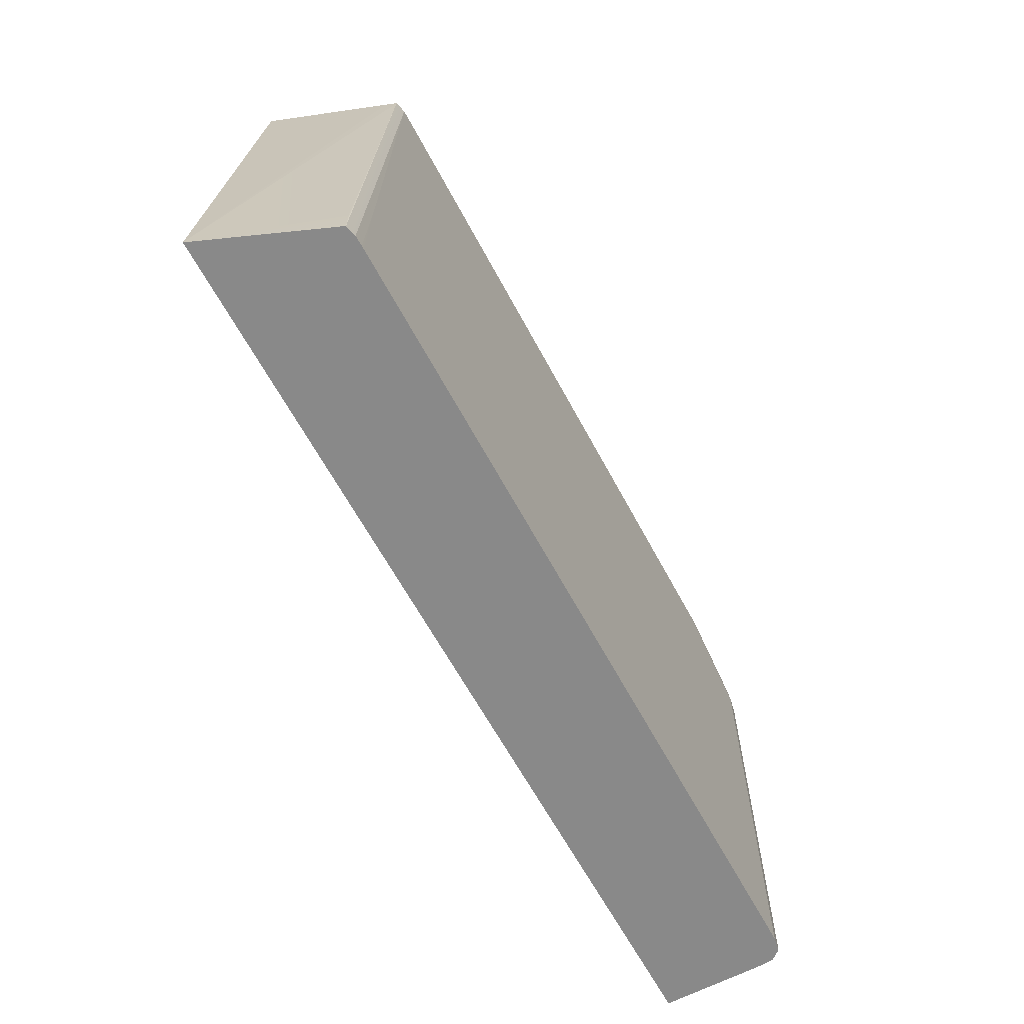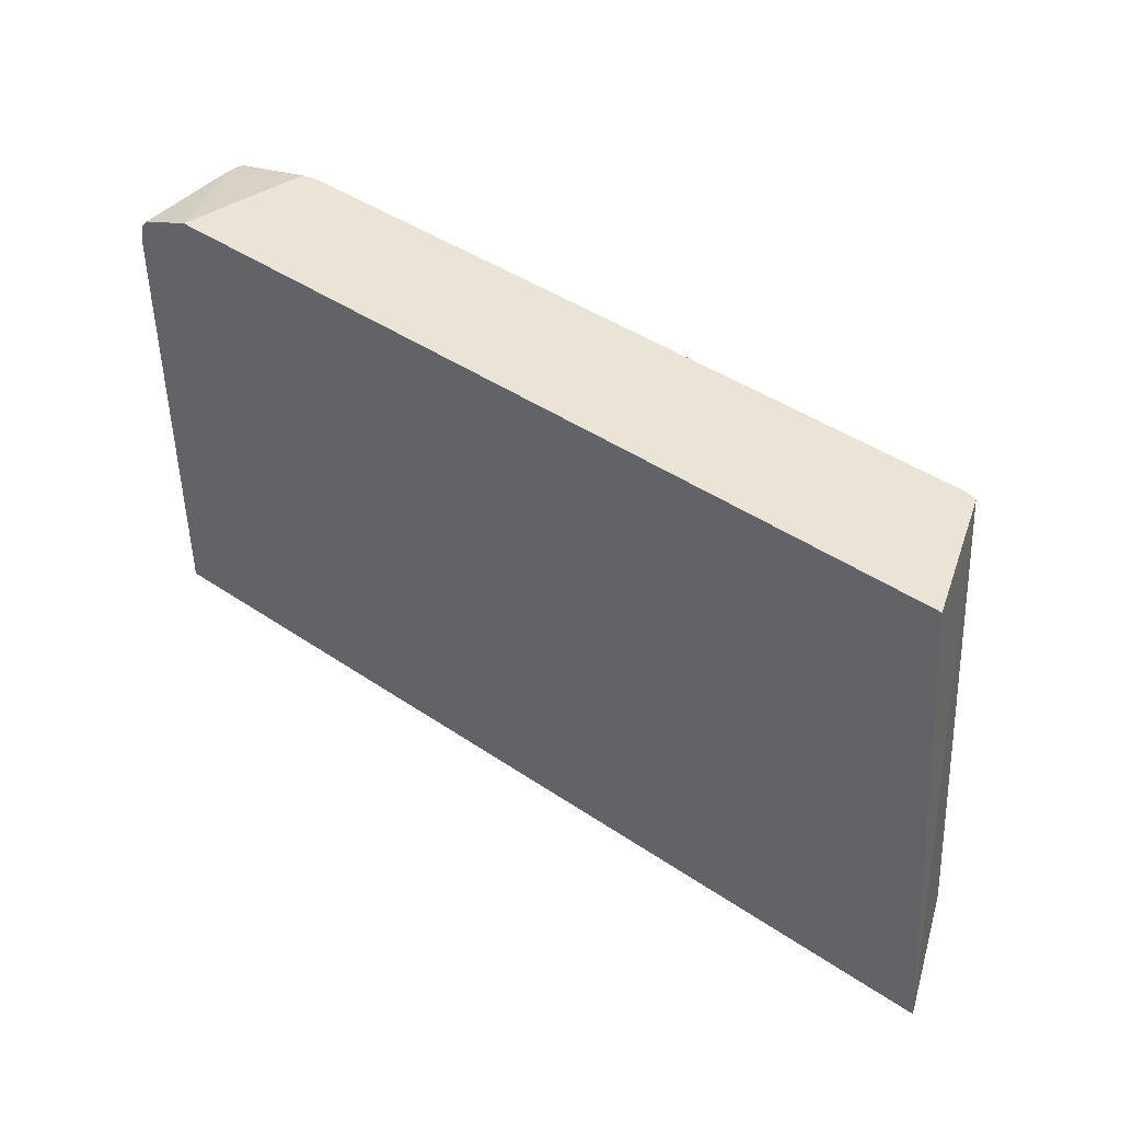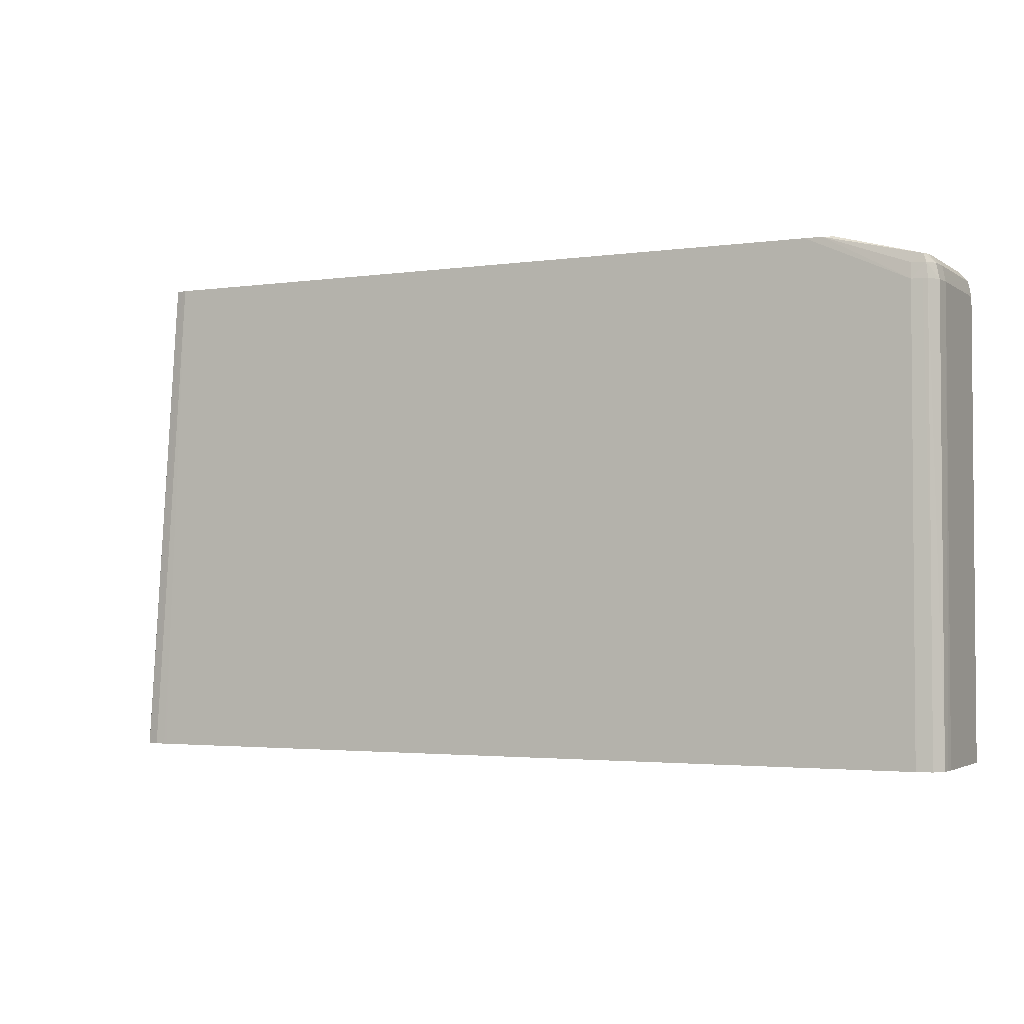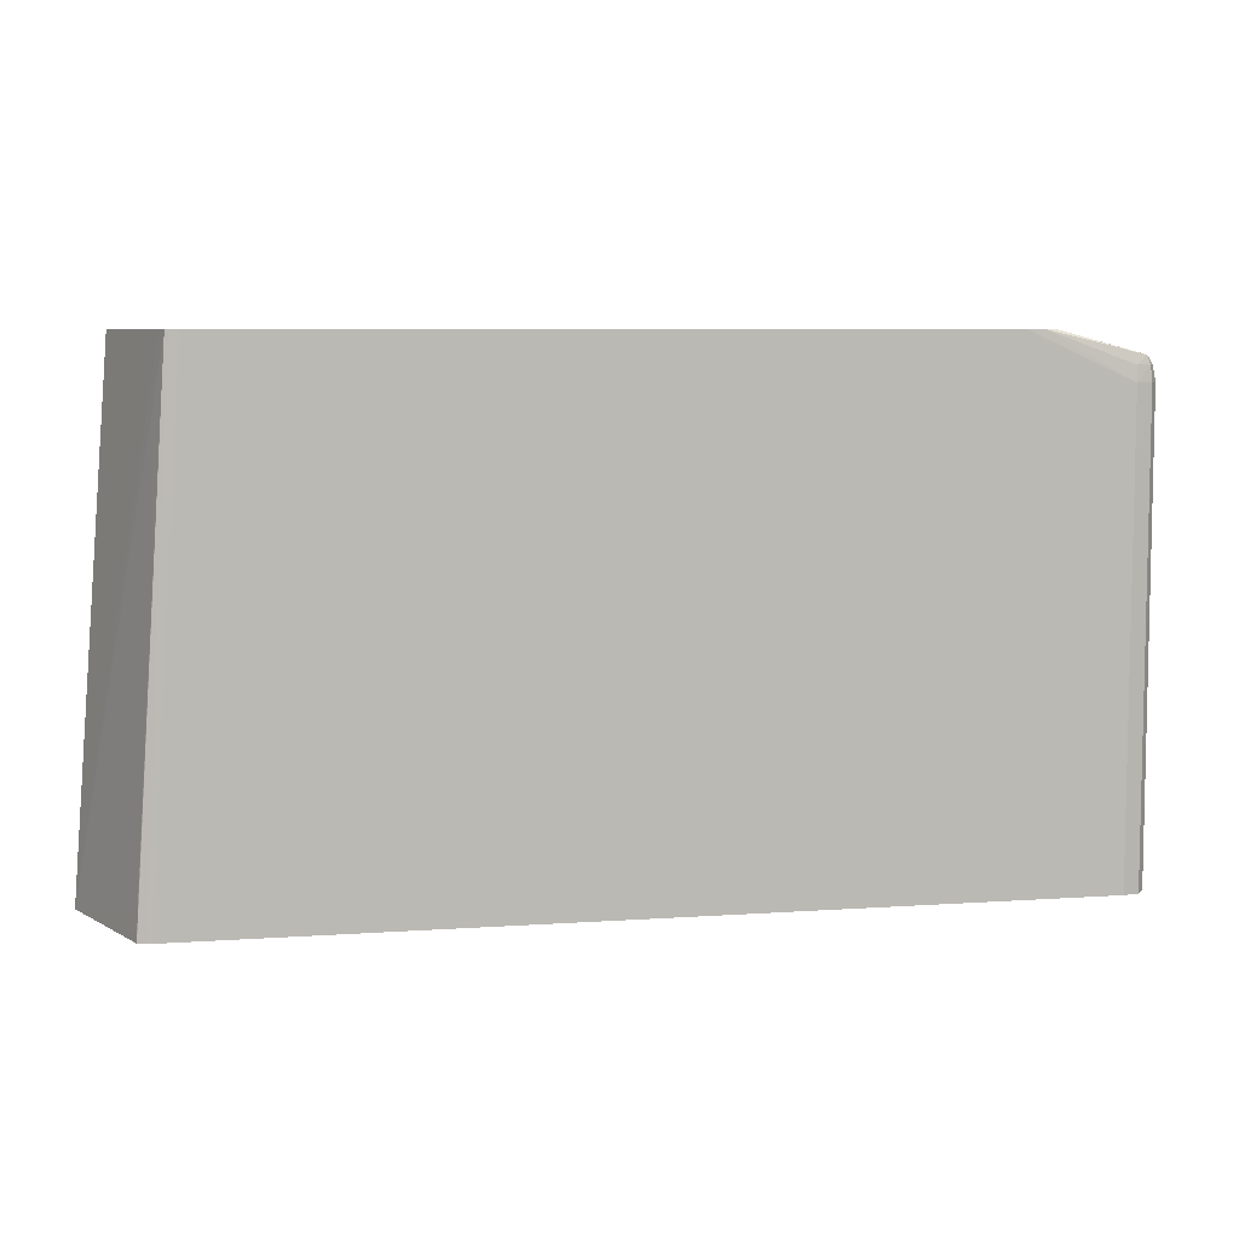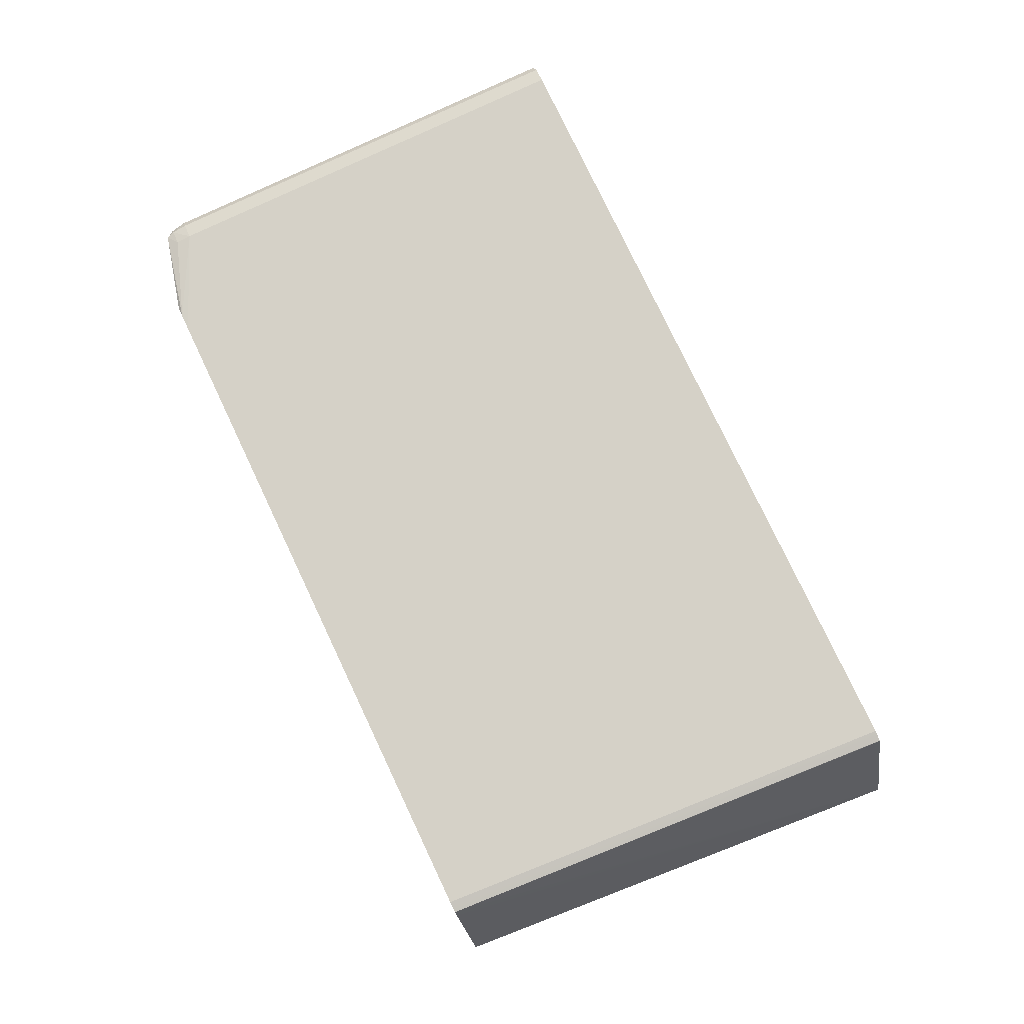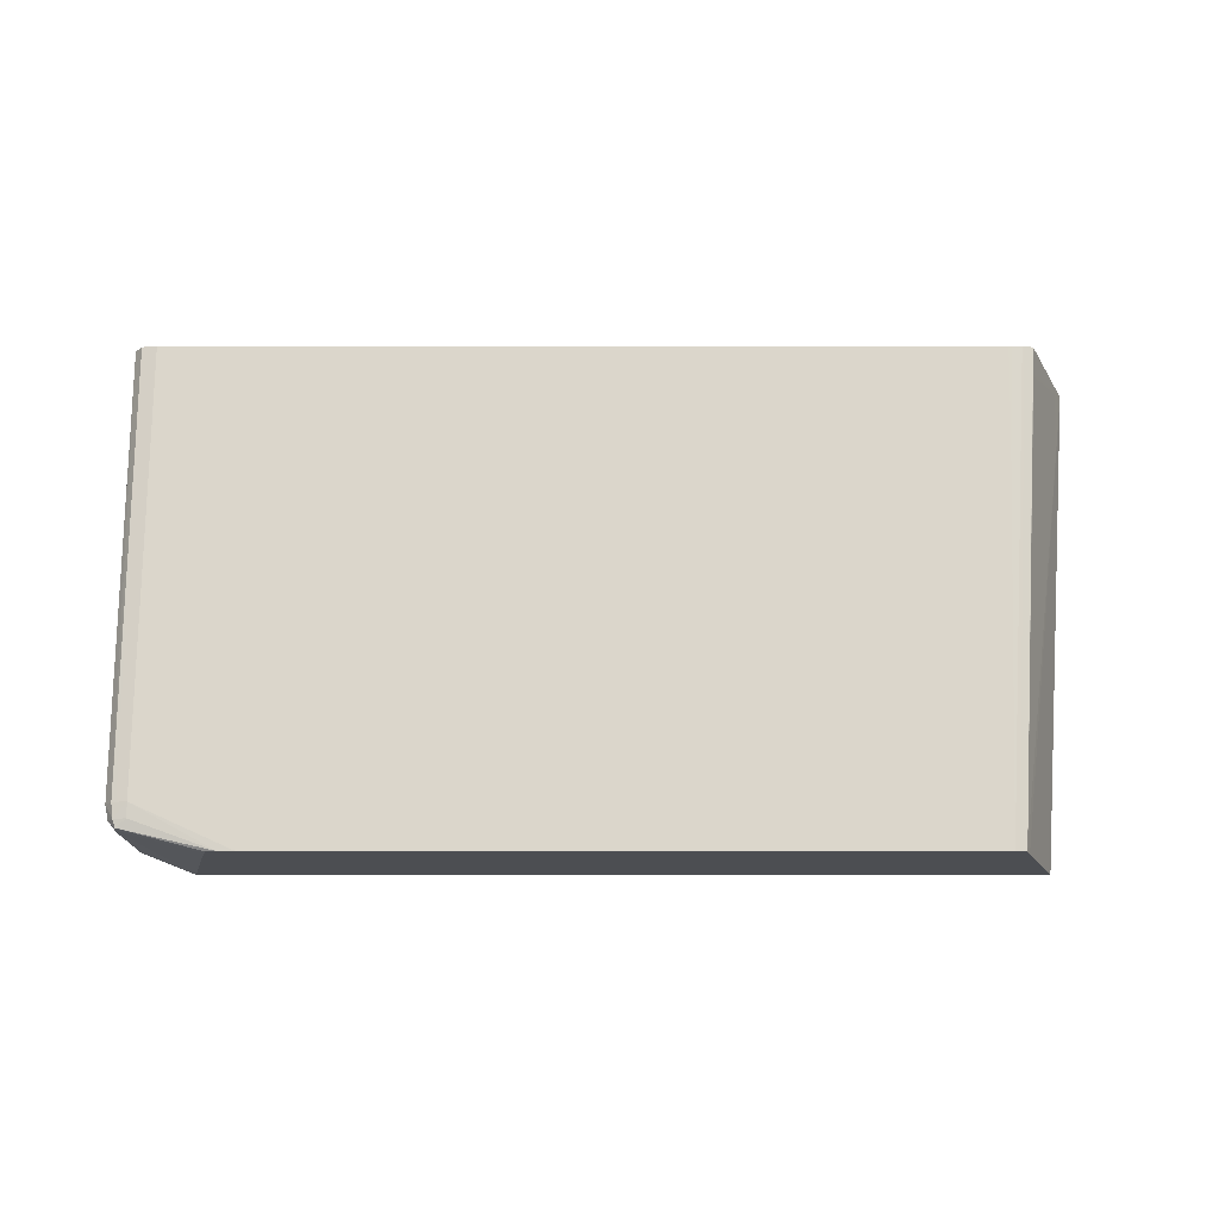
<metadata>
{"format":"obj","ext":"obj","renderer":"f3d","projection":"perspective","resolution":1024,"background":"white","views":[{"elev":-63.2,"azim":-61.9,"up":"+Y"},{"elev":43.7,"azim":-141.4,"up":"+Y"},{"elev":-2.7,"azim":26.3,"up":"+Y"},{"elev":7.1,"azim":-11.4,"up":"+Y"},{"elev":78.7,"azim":-115.4,"up":"+Z"},{"elev":73.5,"azim":-180.0,"up":"+Z"}]}
</metadata>
<code>
o fixed_holes_collision_geom_118
v 0.0346 0.02546 0.01918
v 0.0337 0.02546 0.02283
v 0.03626 0.02479 0.02283
v 0.03628 0.0248 0.02231
v 0.03628 0.0248 0.02178
v 0.03628 0.0248 0.01969
v 0.03629 0.02479 0.01918
v 0.008933 0.02546 0.01918
v 0.03359 0.02546 0.02316
v 0.0362 0.02478 0.02312
v 0.03649 0.02452 0.02283
v 0.03653 0.02452 0.02231
v 0.03653 0.02452 0.02074
v 0.03653 0.02452 0.01969
v 0.03654 0.02451 0.01918
v 0.007716 0.01005 0.01918
v 0.01025 0.02546 0.02283
v 0.03325 0.02546 0.02325
v 0.03587 0.02452 0.02321
v 0.03629 0.02452 0.02315
v 0.03659 0.02404 0.02283
v 0.03663 0.02404 0.02231
v 0.03664 0.02404 0.02021
v 0.03664 0.02404 0.01969
v 0.03664 0.02403 0.01918
v 0.009338 0.01005 0.02317
v 0.009347 0.01024 0.02317
v 0.009367 0.01071 0.02315
v 0.00939 0.01119 0.02313
v 0.01038 0.02546 0.02318
v 0.03664 0.01005 0.01918
v 0.03273 0.02546 0.02326
v 0.03587 0.02404 0.02326
v 0.03634 0.02404 0.02318
v 0.0366 0.01005 0.02285
v 0.03664 0.01005 0.02231
v 0.03664 0.01005 0.02178
v 0.03662 0.01005 0.02255
v 0.009548 0.01005 0.02322
v 0.01074 0.02546 0.02326
v 0.00969 0.01005 0.02326
v 0.01126 0.02546 0.02326
v 0.03635 0.01005 0.02318
v 0.03587 0.01005 0.02326
v 0.01021 0.01405 0.02326
v 0.01021 0.01357 0.02326
v 0.01001 0.01005 0.02326
v 0.01021 0.01005 0.02326
f 1 2 3
f 1 3 4
f 1 4 5
f 1 5 6
f 1 6 7
f 1 7 15
f 1 15 25
f 1 25 31
f 1 31 16
f 1 16 8
f 1 8 17
f 1 17 30
f 1 30 40
f 1 40 42
f 1 42 32
f 1 32 18
f 1 18 9
f 1 9 2
f 2 9 3
f 3 10 11
f 3 11 12
f 3 12 4
f 3 9 10
f 4 12 5
f 5 12 13
f 5 13 6
f 6 13 7
f 7 13 14
f 7 14 15
f 8 16 17
f 9 18 10
f 10 19 20
f 10 20 11
f 10 18 19
f 11 20 21
f 11 21 22
f 11 22 12
f 12 15 13
f 12 22 15
f 13 15 14
f 15 22 23
f 15 23 24
f 15 24 25
f 16 26 27
f 16 27 28
f 16 28 29
f 16 29 30
f 16 30 17
f 16 31 37
f 16 37 36
f 16 36 38
f 16 38 35
f 16 35 43
f 16 43 44
f 16 44 48
f 16 48 47
f 16 47 41
f 16 41 39
f 16 39 26
f 18 32 33
f 18 33 19
f 19 33 20
f 20 33 34
f 20 34 21
f 21 34 35
f 21 35 22
f 22 36 37
f 22 37 23
f 22 35 38
f 22 38 36
f 23 37 31
f 23 31 24
f 24 31 25
f 26 39 30
f 26 30 27
f 27 30 28
f 28 30 29
f 30 39 41
f 30 41 40
f 32 42 46
f 32 46 48
f 32 48 44
f 32 44 33
f 33 43 34
f 33 44 43
f 34 43 35
f 40 45 46
f 40 46 42
f 40 41 45
f 41 47 46
f 41 46 45
f 46 47 48

</code>
